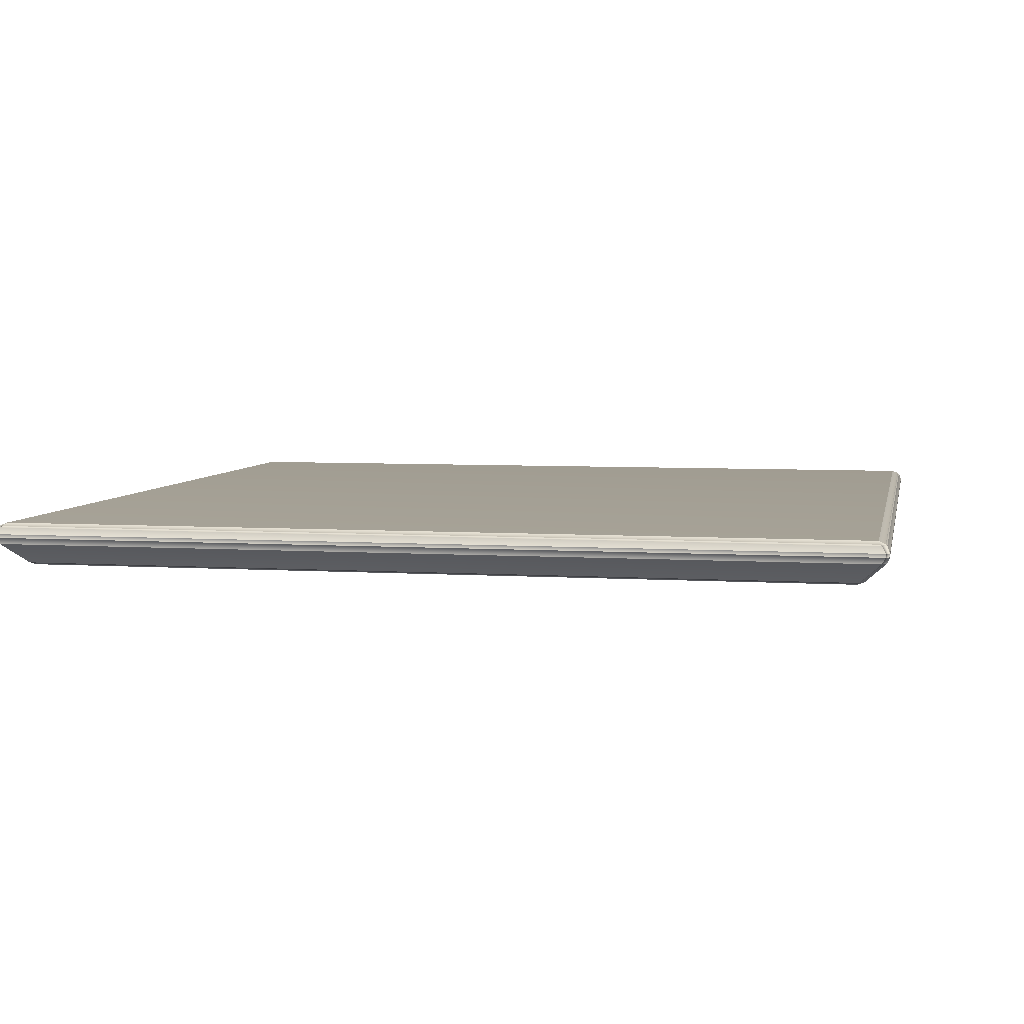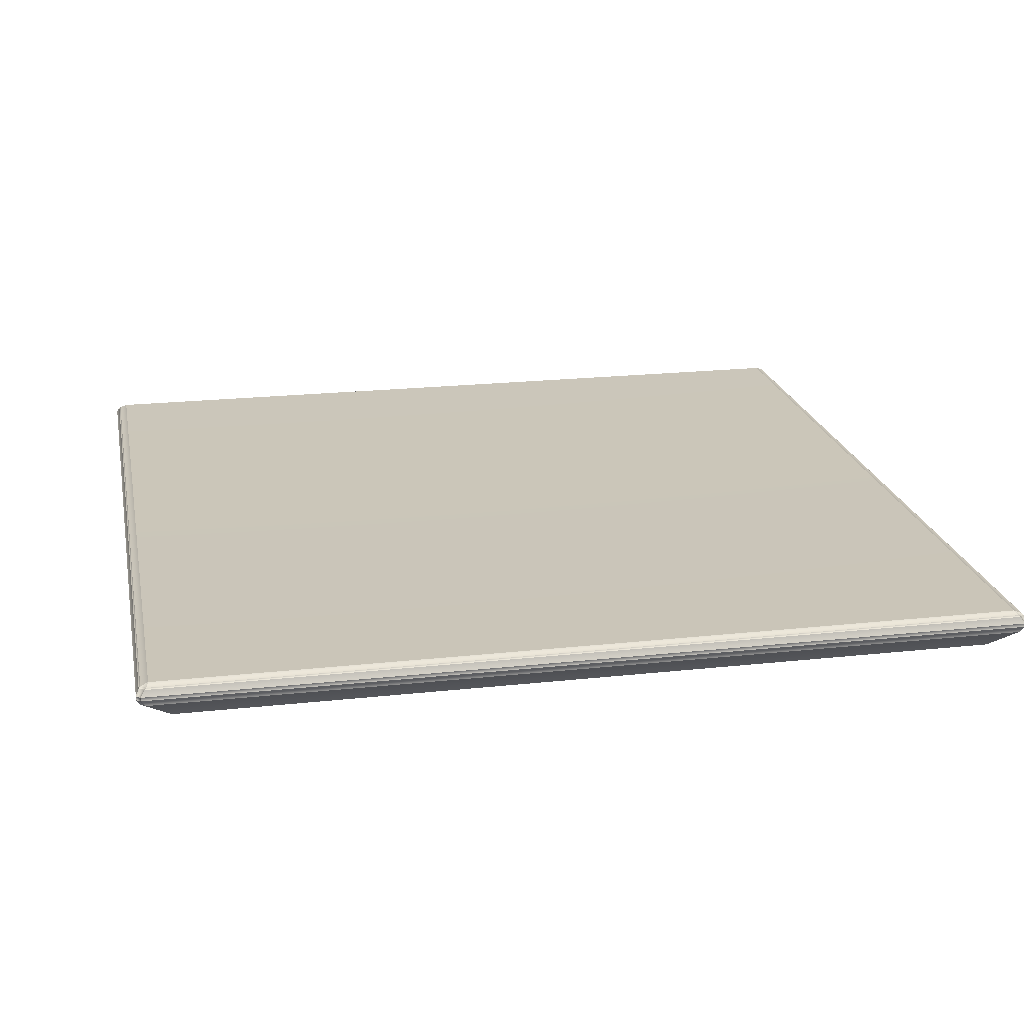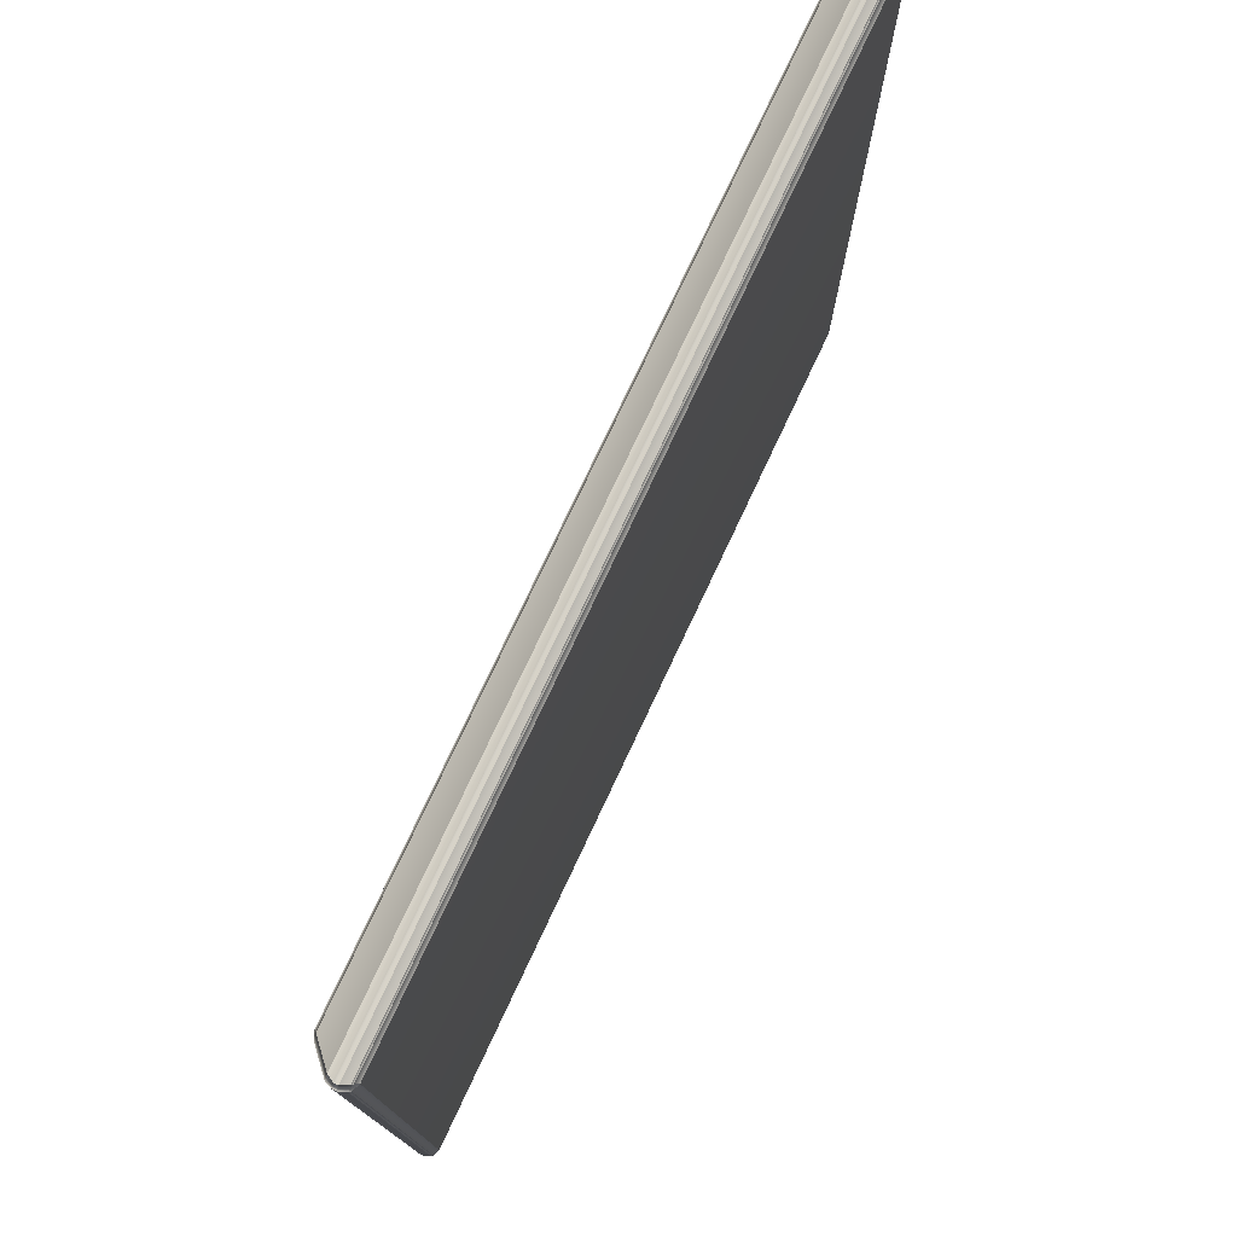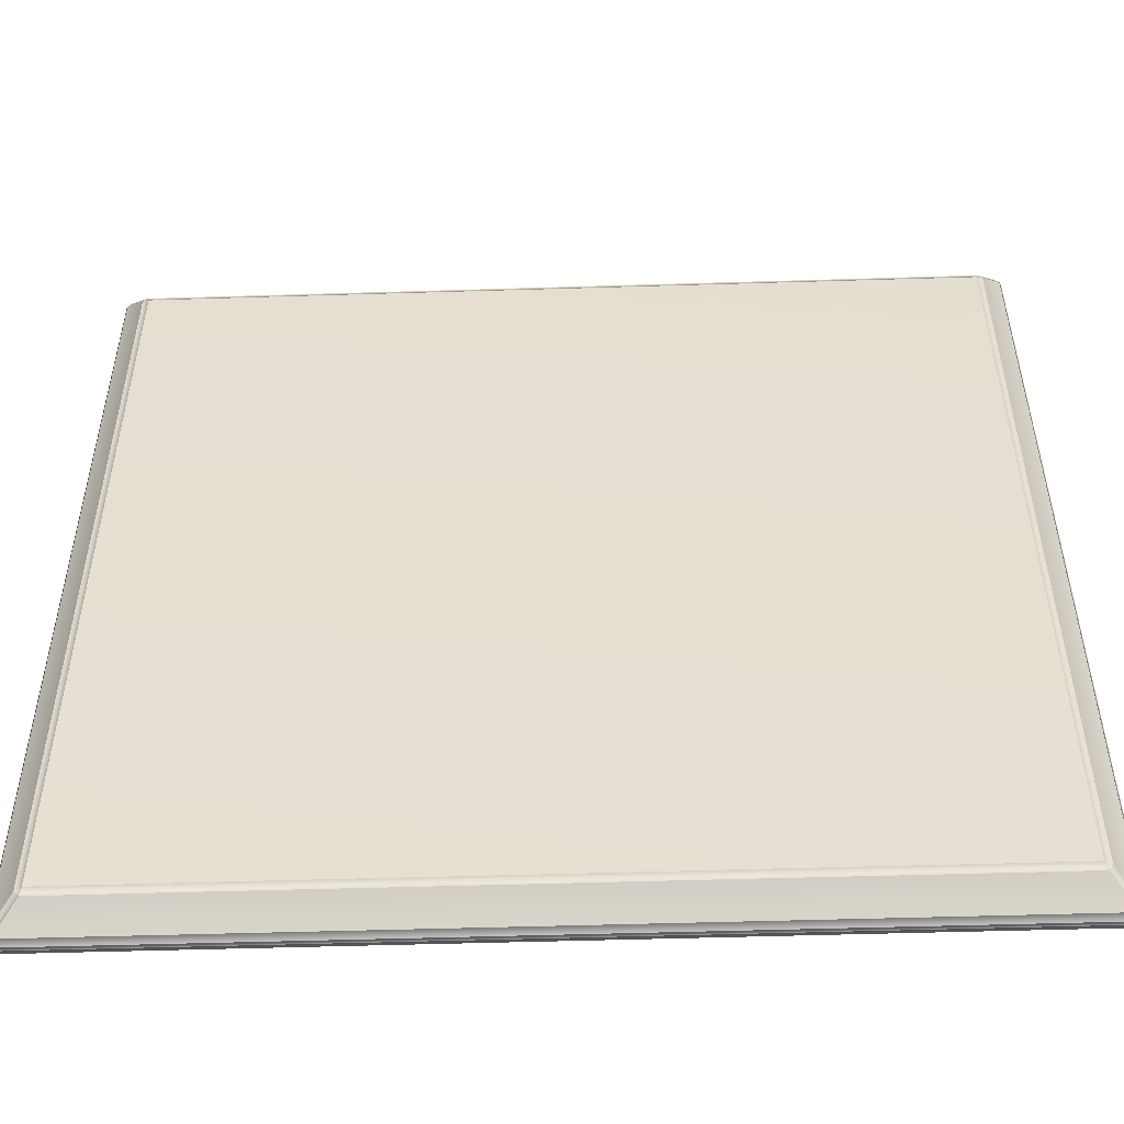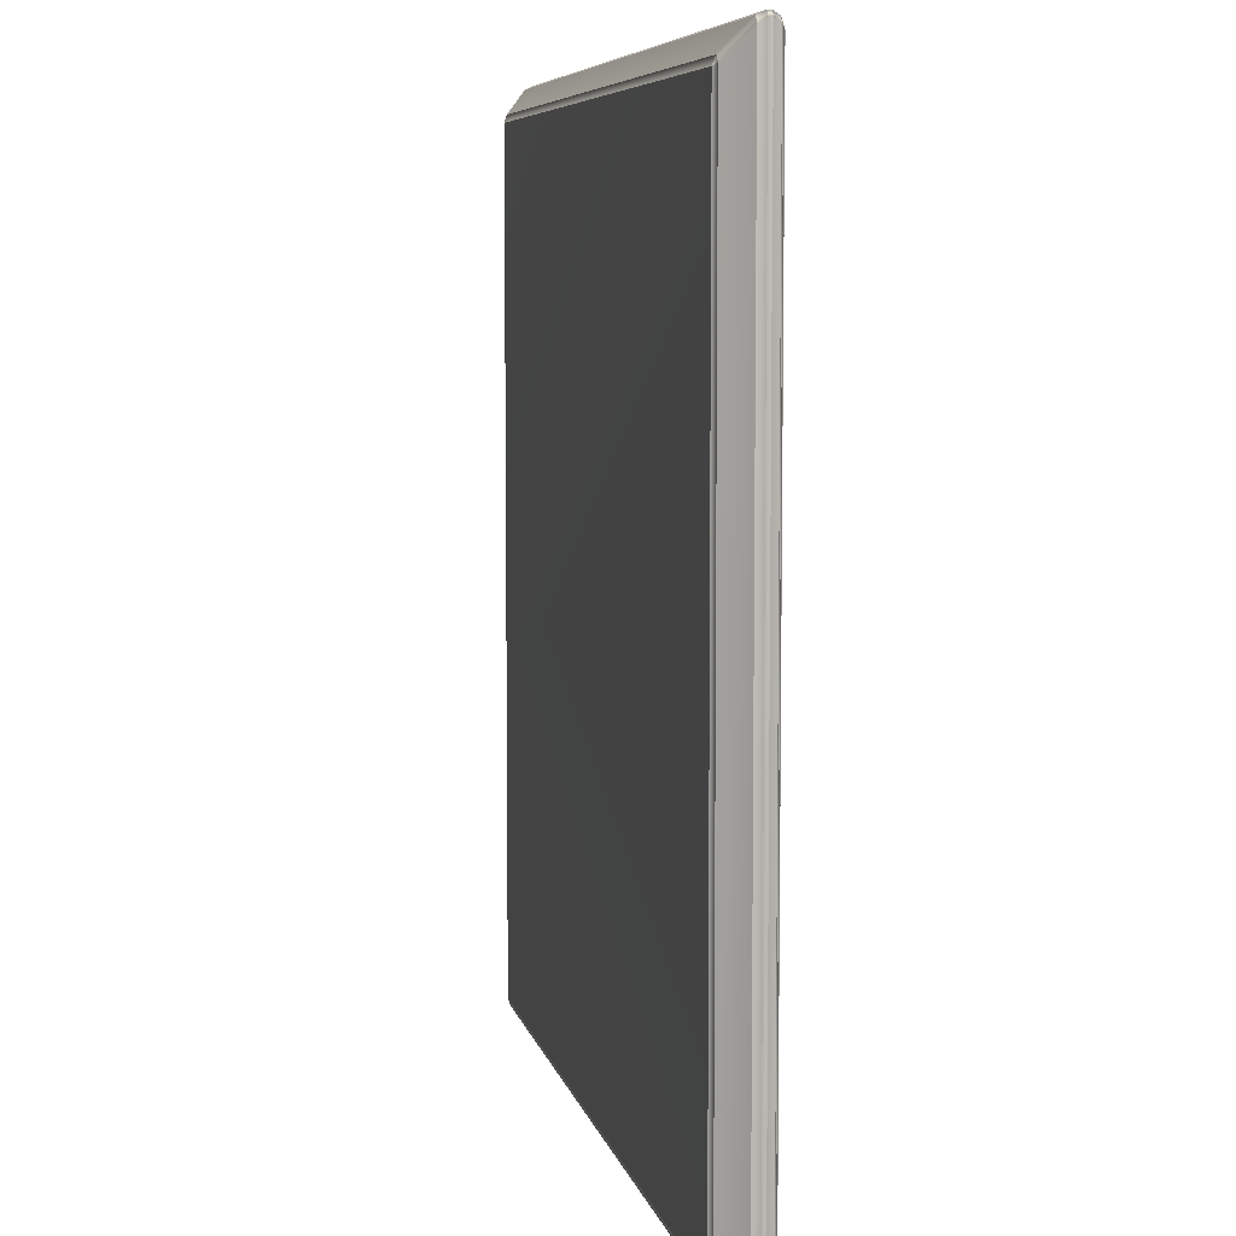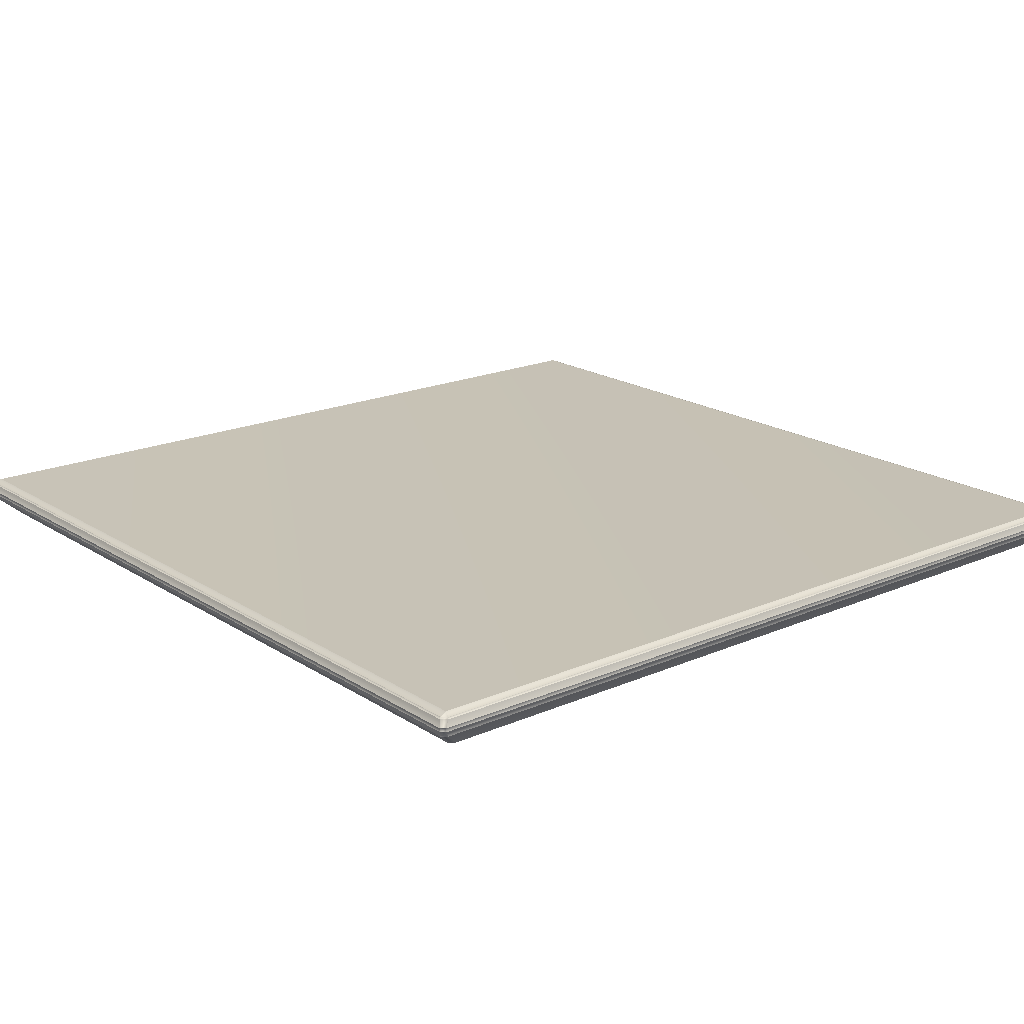
<metadata>
{"format":"obj","ext":"obj","renderer":"f3d","projection":"perspective","resolution":1024,"background":"white","views":[{"elev":5.5,"azim":-168.8,"up":"+Y"},{"elev":20.8,"azim":-101.2,"up":"+Y"},{"elev":77.3,"azim":115.2,"up":"+Z"},{"elev":-51.7,"azim":1.9,"up":"+Z"},{"elev":6.7,"azim":78.4,"up":"+Z"},{"elev":19.0,"azim":50.4,"up":"+Y"}]}
</metadata>
<code>
o DeskDoor_310_2
v 0.1129 -0.0625 0.3958
v 0.4682 -0.0625 0.3958
v 0.4682 -0.0625 0.75
v 0.1129 -0.0625 0.75
v 0.469 -0.06134 0.3926
v 0.471 -0.06134 0.3949
v 0.1121 -0.06134 0.3926
v 0.478 -0.05233 0.3822
v 0.1031 -0.05233 0.3822
v 0.1101 -0.06134 0.3949
v 0.1011 -0.05233 0.3845
v 0.48 -0.05233 0.3845
v 0.471 -0.06134 0.7509
v 0.1101 -0.06134 0.7509
v 0.1011 -0.05233 0.7613
v 0.1031 -0.05233 0.7636
v 0.1121 -0.06134 0.7532
v 0.469 -0.06134 0.7532
v 0.48 -0.05233 0.7613
v 0.478 -0.05233 0.7636
v 0.1011 -0.04514 0.7613
v 0.1017 -0.04454 0.7606
v 0.1017 -0.04454 0.3852
v 0.1011 -0.04514 0.3845
v 0.1037 -0.04454 0.7629
v 0.1045 -0.04338 0.7597
v 0.1031 -0.04514 0.7636
v 0.4774 -0.04454 0.7629
v 0.4766 -0.04338 0.7597
v 0.4794 -0.04454 0.7606
v 0.478 -0.04514 0.7636
v 0.48 -0.04514 0.7613
v 0.4794 -0.04454 0.3852
v 0.4766 -0.04338 0.3861
v 0.1016 -0.04953 0.765
v 0.09993 -0.04953 0.7631
v 0.4795 -0.04953 0.765
v 0.1016 -0.04794 0.765
v 0.4795 -0.04794 0.765
v 0.4812 -0.04953 0.7631
v 0.09993 -0.04794 0.7631
v 0.4812 -0.04953 0.3827
v 0.4812 -0.04794 0.7631
v 0.4812 -0.04794 0.3827
v 0.4795 -0.04794 0.3809
v 0.4795 -0.04953 0.3809
v 0.1016 -0.04953 0.3809
v 0.1016 -0.04794 0.3809
v 0.478 -0.04514 0.3822
v 0.1031 -0.04514 0.3822
v 0.09993 -0.04794 0.3827
v 0.09993 -0.04953 0.3827
v 0.1037 -0.04454 0.3829
v 0.4774 -0.04454 0.3829
v 0.1045 -0.04338 0.3861
v 0.48 -0.04514 0.3845
f 1 3 2
f 1 4 3
f 1 2 5
f 2 6 5
f 1 5 7
f 7 5 8
f 6 8 5
f 7 8 9
f 10 1 7
f 11 7 9
f 11 10 7
f 6 12 8
f 2 13 6
f 2 3 13
f 14 11 15
f 14 10 11
f 14 15 16
f 14 16 17
f 14 17 4
f 4 10 14
f 3 4 17
f 3 17 18
f 13 3 18
f 19 13 18
f 19 18 20
f 4 1 10
f 21 23 22
f 21 24 23
f 21 22 25
f 22 26 25
f 21 25 27
f 26 28 25
f 26 29 28
f 29 30 28
f 30 31 28
f 30 32 31
f 29 33 30
f 29 34 33
f 16 18 17
f 16 20 18
f 35 20 16
f 15 35 16
f 15 36 35
f 35 37 20
f 38 37 35
f 38 39 37
f 37 19 20
f 37 40 19
f 39 38 27
f 21 27 38
f 21 38 41
f 39 27 31
f 25 31 27
f 25 28 31
f 19 6 13
f 19 12 6
f 40 12 19
f 40 42 12
f 43 42 40
f 43 44 42
f 37 43 40
f 37 39 43
f 32 43 39
f 32 39 31
f 45 47 46
f 45 48 47
f 46 47 9
f 46 9 8
f 48 45 49
f 48 49 50
f 24 48 50
f 24 51 48
f 47 48 51
f 47 51 52
f 42 45 46
f 42 44 45
f 51 36 52
f 51 41 36
f 52 36 15
f 52 15 11
f 11 47 52
f 11 9 47
f 50 54 53
f 50 49 54
f 23 50 53
f 23 53 55
f 23 24 50
f 56 54 49
f 56 33 54
f 33 34 54
f 34 53 54
f 34 55 53
f 55 34 29
f 55 29 26
f 55 22 23
f 55 26 22
f 30 56 32
f 30 33 56
f 12 46 8
f 12 42 46
f 45 56 49
f 45 44 56
f 44 32 56
f 44 43 32
f 41 24 21
f 41 51 24
f 38 36 41
f 38 35 36

</code>
